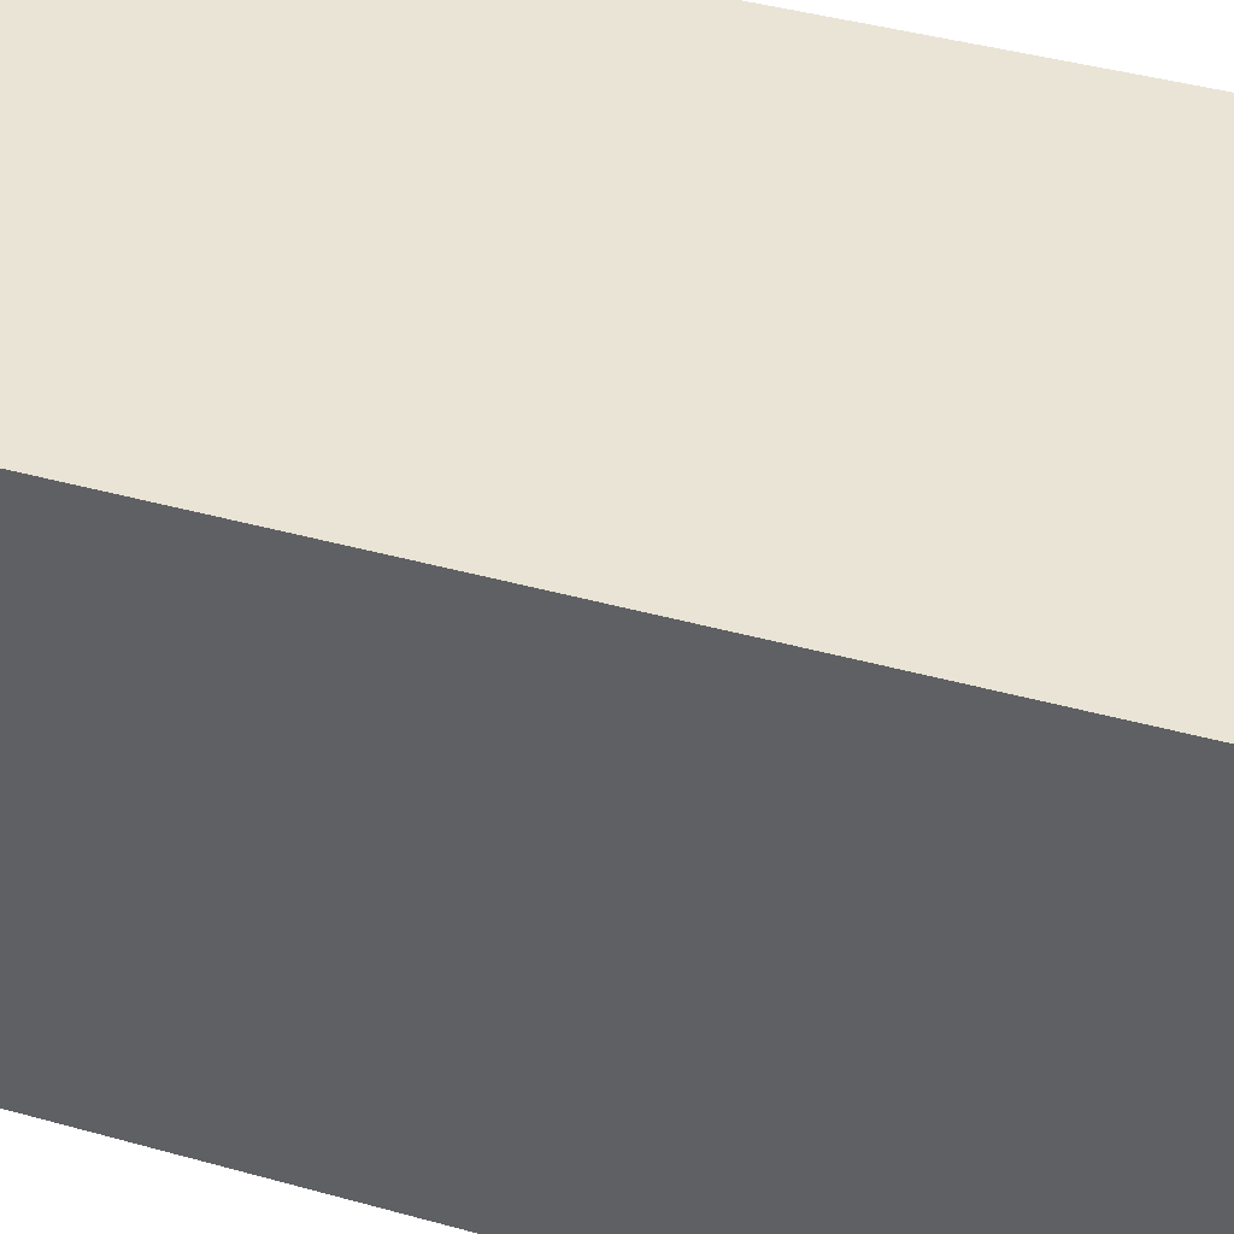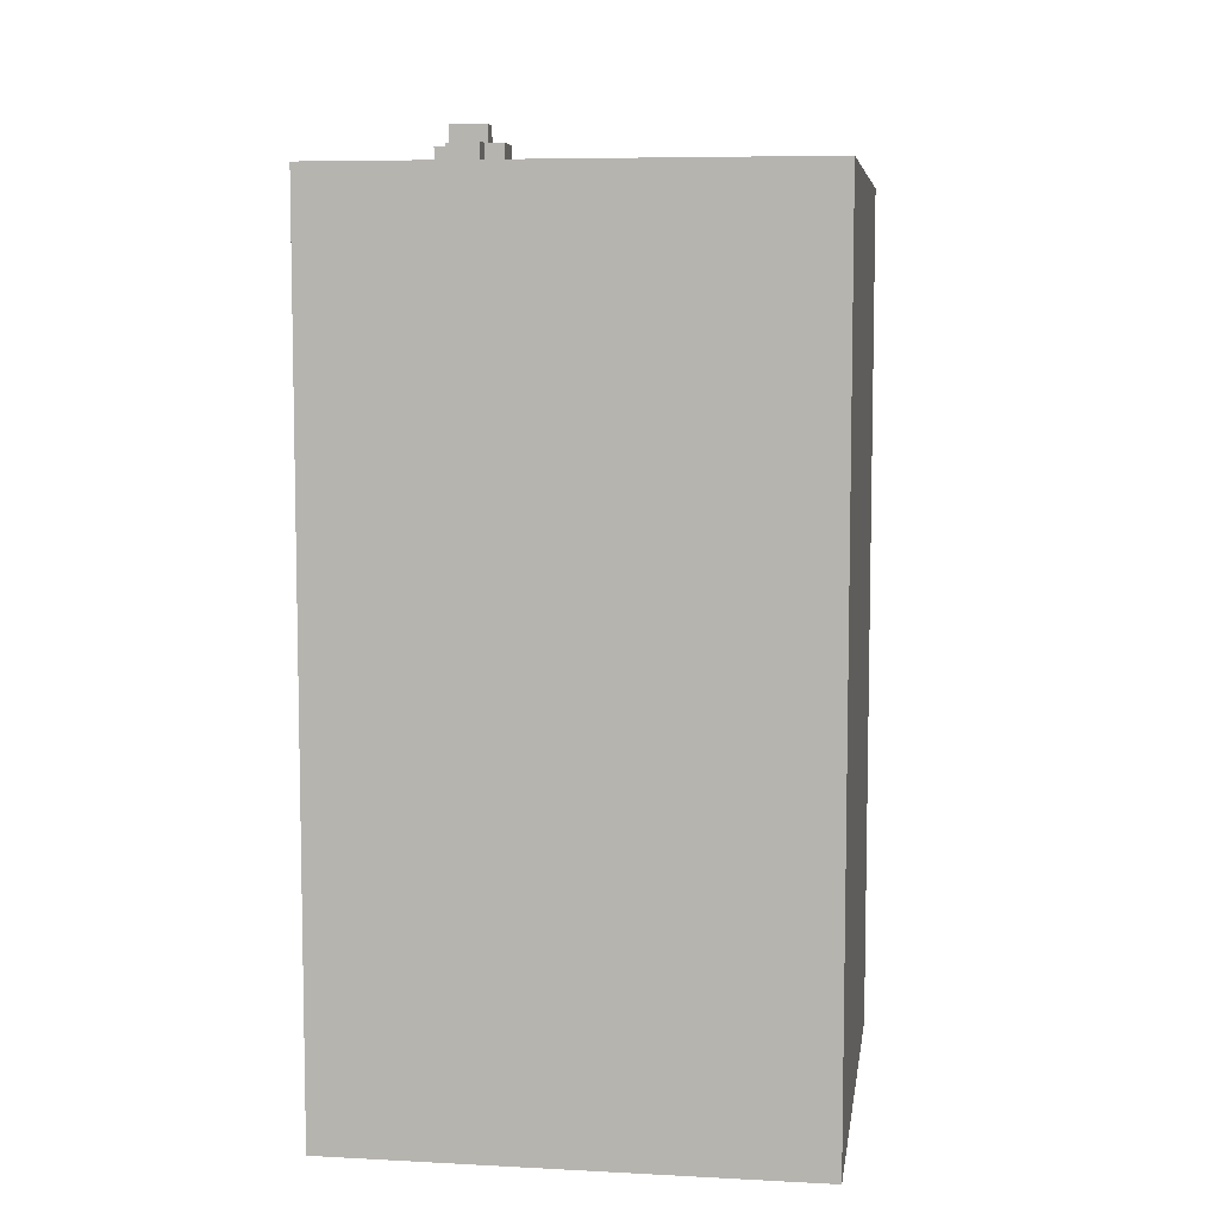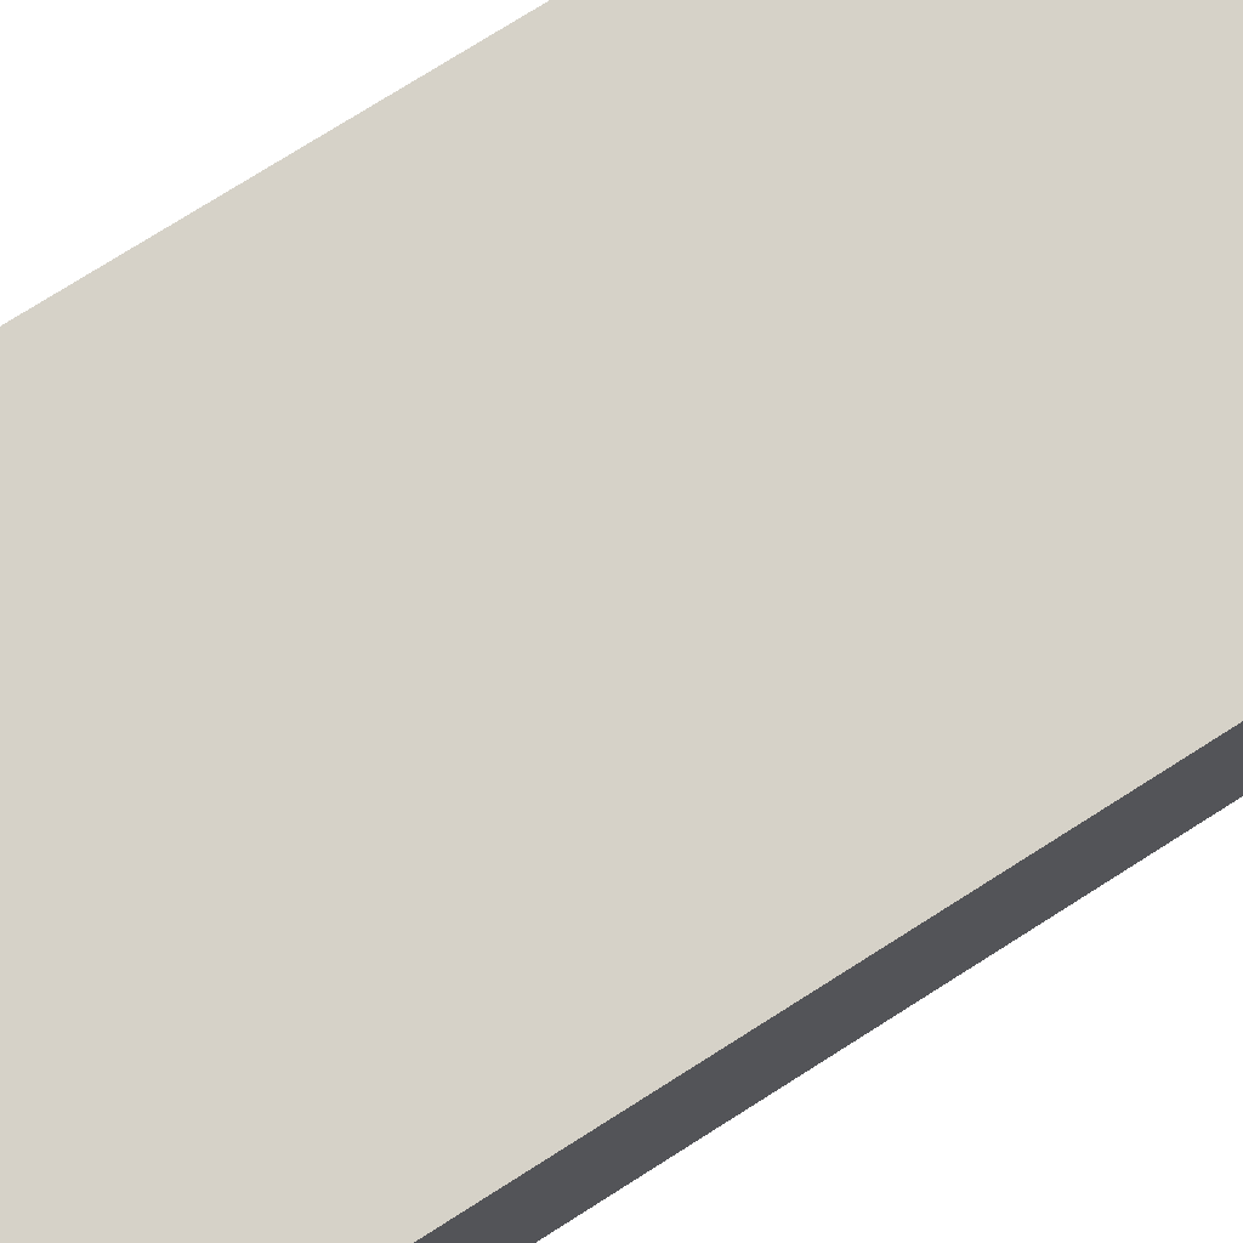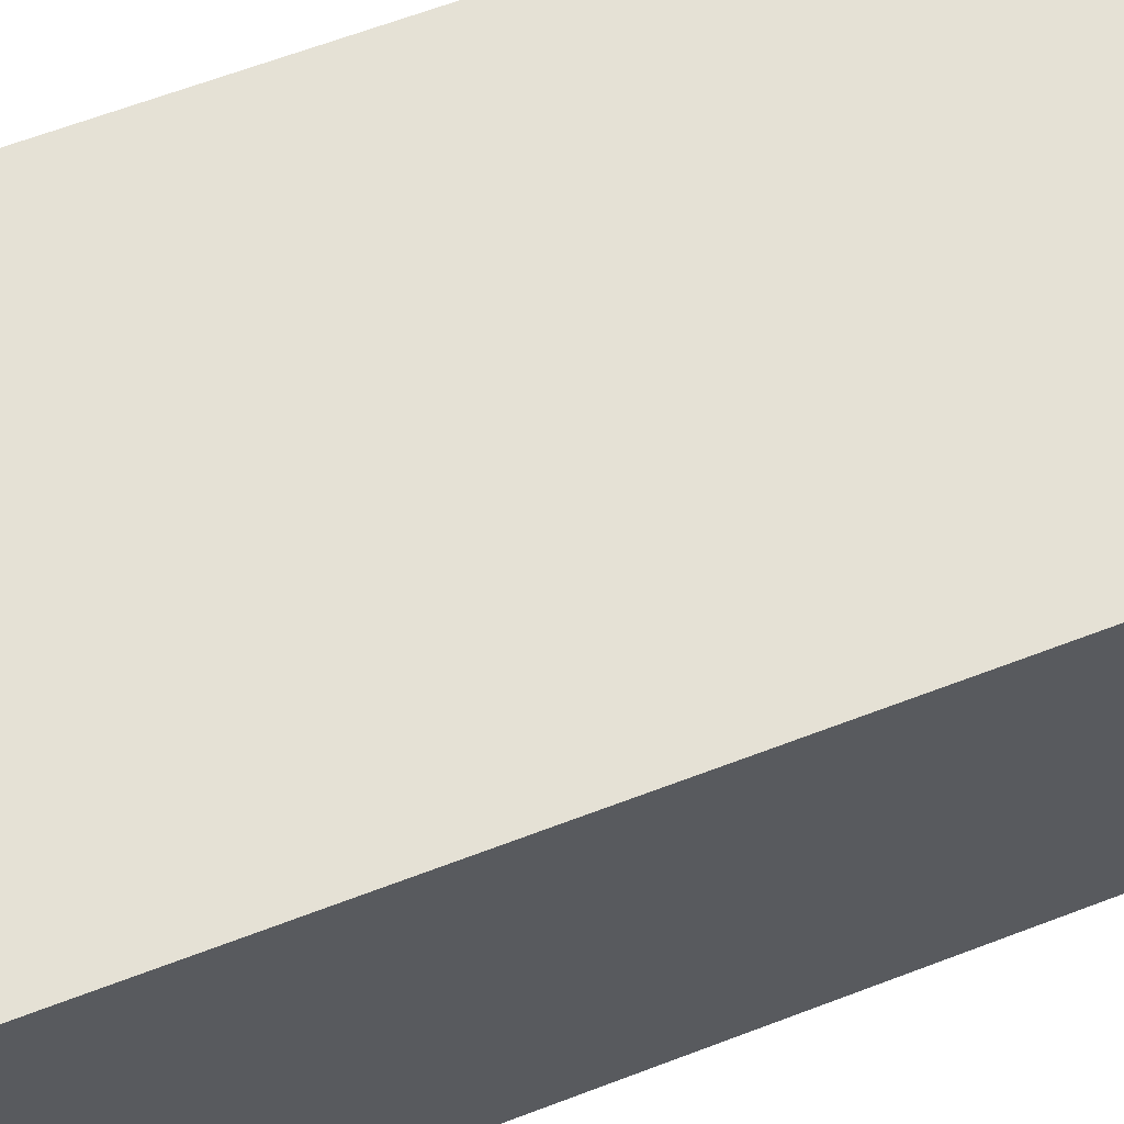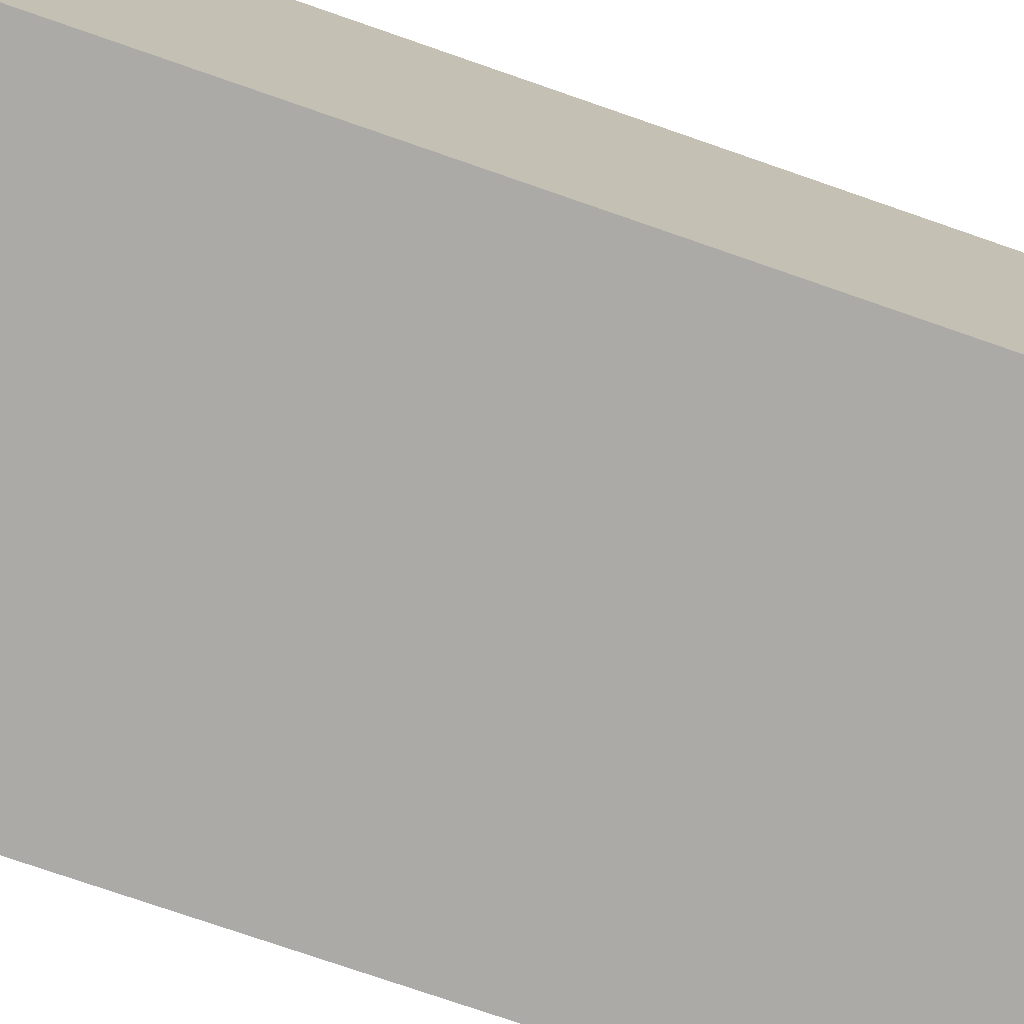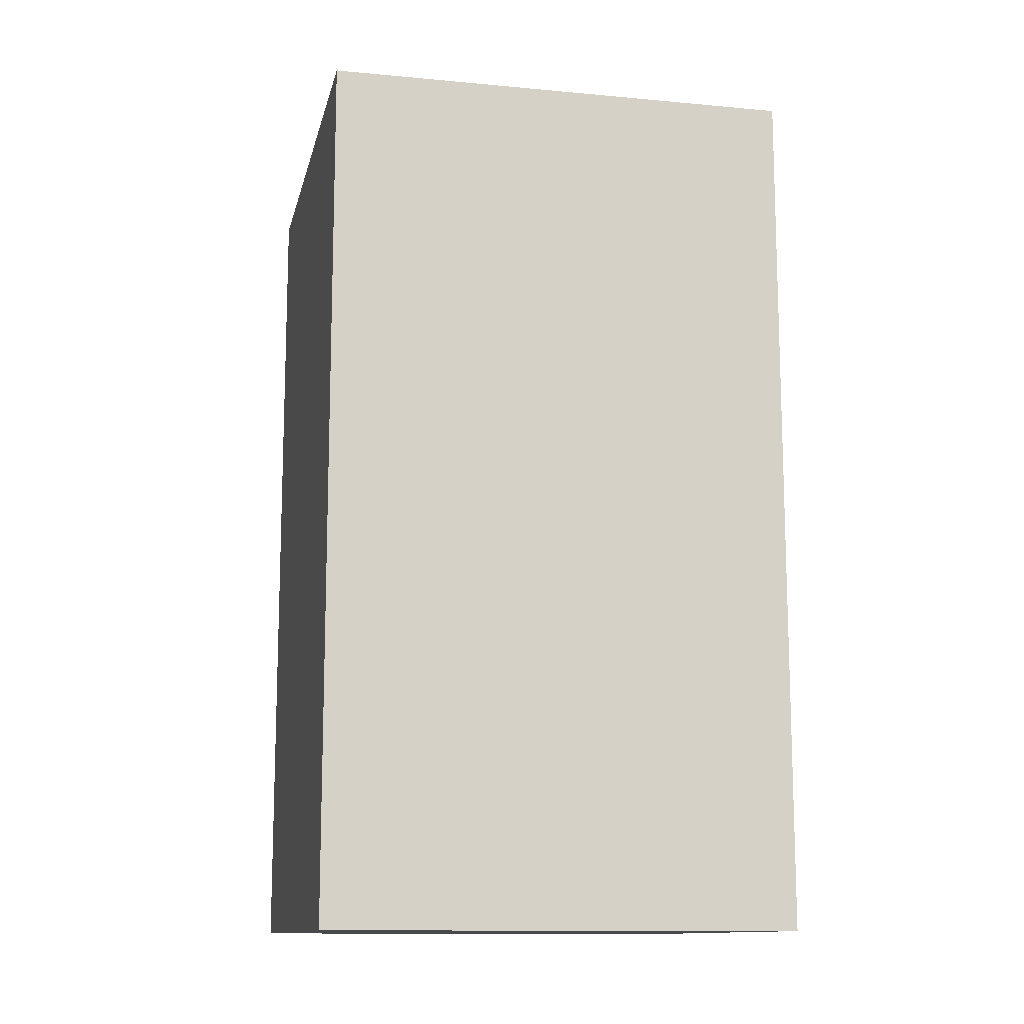
<metadata>
{"format":"obj","ext":"obj","renderer":"f3d","projection":"perspective","resolution":1024,"background":"white","views":[{"elev":42.7,"azim":108.3,"up":"+Z"},{"elev":7.0,"azim":-81.5,"up":"+Y"},{"elev":78.1,"azim":57.9,"up":"+Z"},{"elev":65.1,"azim":-110.9,"up":"+Z"},{"elev":-75.9,"azim":70.9,"up":"+Z"},{"elev":-12.5,"azim":-102.3,"up":"+Y"}]}
</metadata>
<code>
o
v 0 2 -0.5
v 0 2 -2.9
v 0 6.2 -0.5
v 0 6.2 -2.9
v 0 6.4 -0.5
v 0 6.4 -2.9
v 1.6 6.4 -2.2
v 1.6 6.4 -2.3
v 1.6 6.4 -2.6
v 1.6 6.5 -2.2
v 1.6 6.5 -2.3
v 1.6 6.5 -2.4
v 1.6 6.5 -2.5
v 1.6 6.5 -2.6
v 1.6 6.6 -2.4
v 1.6 6.6 -2.5
v 1.7 6.4 -2.6
v 1.7 6.4 -2.7
v 1.7 6.5 -2.3
v 1.7 6.5 -2.4
v 1.7 6.5 -2.5
v 1.7 6.5 -2.6
v 1.7 6.5 -2.7
v 1.7 6.6 -2.3
v 1.7 6.6 -2.4
v 1.7 6.6 -2.5
v 1.7 6.6 -2.6
v 1.8 6.6 -2.4
v 1.8 6.6 -2.5
v 1.8 6.6 -2.6
v 1.8 6.7 -2.4
v 1.8 6.7 -2.6
v 1.9 6.5 -2.6
v 1.9 6.5 -2.7
v 1.9 6.6 -2.6
v 1.9 6.6 -2.7
v 2 6.4 -2.7
v 2 6.4 -2.8
v 2 6.5 -2.7
v 2 6.5 -2.8
v 2.1 6.5 -2.5
v 2.1 6.5 -2.6
v 2.1 6.6 -2.5
v 2.1 6.6 -2.6
v 1.9 6.4 -2.2
v 1.9 6.4 -2.3
v 1.9 6.5 -2.2
v 1.9 6.5 -2.3
v 1.9 6.5 -2.4
v 1.9 6.5 -2.5
v 1.9 6.6 -2.3
v 1.9 6.6 -2.4
v 1.9 6.6 -2.5
v 1.9 6.6 -2.6
v 1.9 6.7 -2.4
v 1.9 6.7 -2.6
v 2 6.5 -2.5
v 2 6.5 -2.6
v 2 6.6 -2.5
v 2 6.6 -2.6
v 2.1 6.4 -2.3
v 2.1 6.4 -2.4
v 2.1 6.5 -2.3
v 2.1 6.5 -2.4
v 2.3 6.4 -2.4
v 2.3 6.4 -2.5
v 2.3 6.4 -2.6
v 2.3 6.4 -2.7
v 2.3 6.4 -2.8
v 2.3 6.5 -2.4
v 2.3 6.5 -2.5
v 2.3 6.5 -2.6
v 2.3 6.5 -2.7
v 2.3 6.5 -2.8
v 2.3 6.6 -2.5
v 2.3 6.6 -2.6
v 2.3 6.6 -2.7
v 2.4 2 -0.5
v 2.4 2 -2.9
v 2.4 6.2 -0.5
v 2.4 6.2 -2.9
v 2.4 6.4 -0.5
v 2.4 6.4 -2.6
v 2.4 6.4 -2.7
v 2.4 6.4 -2.9
v 2.4 6.5 -2.6
v 2.4 6.5 -2.7
v 0 2 -0.5
v 0 6.2 -0.5
v 0 6.4 -0.5
v 2.4 2 -0.5
v 2.4 6.2 -0.5
v 2.4 6.4 -0.5
v 1.6 6.4 -2.2
v 1.6 6.5 -2.2
v 1.7 6.4 -2.2
v 1.7 6.5 -2.2
v 1.9 6.4 -2.2
v 1.9 6.5 -2.2
v 1.7 6.5 -2.3
v 1.7 6.6 -2.3
v 1.8 6.5 -2.3
v 1.8 6.6 -2.3
v 1.9 6.4 -2.3
v 1.9 6.5 -2.3
v 1.9 6.6 -2.3
v 2.1 6.4 -2.3
v 2.1 6.5 -2.3
v 1.6 6.5 -2.4
v 1.6 6.6 -2.4
v 1.7 6.5 -2.4
v 1.7 6.6 -2.4
v 1.8 6.6 -2.4
v 1.8 6.7 -2.4
v 1.9 6.6 -2.4
v 1.9 6.7 -2.4
v 2.1 6.4 -2.4
v 2.1 6.5 -2.4
v 2.2 6.4 -2.4
v 2.2 6.5 -2.4
v 2.3 6.4 -2.4
v 2.3 6.5 -2.4
v 1.9 6.5 -2.5
v 1.9 6.6 -2.5
v 2 6.5 -2.5
v 2 6.6 -2.5
v 2.1 6.5 -2.5
v 2.1 6.6 -2.5
v 2.2 6.5 -2.5
v 2.2 6.6 -2.5
v 2.3 6.5 -2.5
v 2.3 6.6 -2.5
v 2 6.5 -2.6
v 2 6.6 -2.6
v 2.1 6.5 -2.6
v 2.1 6.6 -2.6
v 2.3 6.4 -2.6
v 2.3 6.5 -2.6
v 2.4 6.4 -2.6
v 2.4 6.5 -2.6
v 1.6 6.5 -2.5
v 1.6 6.6 -2.5
v 1.7 6.5 -2.5
v 1.7 6.6 -2.5
v 1.6 6.4 -2.6
v 1.6 6.5 -2.6
v 1.7 6.4 -2.6
v 1.7 6.5 -2.6
v 1.7 6.6 -2.6
v 1.8 6.5 -2.6
v 1.8 6.6 -2.6
v 1.8 6.7 -2.6
v 1.9 6.5 -2.6
v 1.9 6.6 -2.6
v 1.9 6.7 -2.6
v 1.7 6.4 -2.7
v 1.7 6.5 -2.7
v 1.9 6.5 -2.7
v 1.9 6.6 -2.7
v 2 6.4 -2.7
v 2 6.5 -2.7
v 2.2 6.5 -2.7
v 2.3 6.4 -2.7
v 2.3 6.5 -2.7
v 2.3 6.6 -2.7
v 2.4 6.4 -2.7
v 2.4 6.5 -2.7
v 2 6.4 -2.8
v 2 6.5 -2.8
v 2.2 6.4 -2.8
v 2.2 6.5 -2.8
v 2.3 6.4 -2.8
v 2.3 6.5 -2.8
v 0 2 -2.9
v 0 6.2 -2.9
v 0 6.4 -2.9
v 2.4 2 -2.9
v 2.4 6.2 -2.9
v 2.4 6.4 -2.9
v 0 2 -0.5
v 2.4 2 -0.5
v 0 2 -2.9
v 2.4 2 -2.9
v 0 6.4 -0.5
v 2.4 6.4 -0.5
v 1.6 6.4 -2.2
v 1.7 6.4 -2.2
v 1.9 6.4 -2.2
v 1.6 6.4 -2.3
v 1.9 6.4 -2.3
v 2.1 6.4 -2.3
v 2.1 6.4 -2.4
v 2.2 6.4 -2.4
v 2.3 6.4 -2.4
v 2.3 6.4 -2.5
v 1.6 6.4 -2.6
v 1.7 6.4 -2.6
v 2.3 6.4 -2.6
v 2.4 6.4 -2.6
v 1.7 6.4 -2.7
v 2 6.4 -2.7
v 2.3 6.4 -2.7
v 2.4 6.4 -2.7
v 2 6.4 -2.8
v 2.2 6.4 -2.8
v 2.3 6.4 -2.8
v 0 6.4 -2.9
v 2.4 6.4 -2.9
v 1.6 6.5 -2.2
v 1.7 6.5 -2.2
v 1.9 6.5 -2.2
v 1.6 6.5 -2.3
v 1.7 6.5 -2.3
v 1.8 6.5 -2.3
v 1.9 6.5 -2.3
v 2.1 6.5 -2.3
v 1.6 6.5 -2.4
v 1.7 6.5 -2.4
v 1.9 6.5 -2.4
v 2.1 6.5 -2.4
v 2.2 6.5 -2.4
v 2.3 6.5 -2.4
v 1.6 6.5 -2.5
v 1.7 6.5 -2.5
v 1.9 6.5 -2.5
v 2 6.5 -2.5
v 2.1 6.5 -2.5
v 2.2 6.5 -2.5
v 2.3 6.5 -2.5
v 1.6 6.5 -2.6
v 1.7 6.5 -2.6
v 1.8 6.5 -2.6
v 1.9 6.5 -2.6
v 2 6.5 -2.6
v 2.1 6.5 -2.6
v 2.3 6.5 -2.6
v 2.4 6.5 -2.6
v 1.7 6.5 -2.7
v 1.9 6.5 -2.7
v 2 6.5 -2.7
v 2.2 6.5 -2.7
v 2.3 6.5 -2.7
v 2.4 6.5 -2.7
v 2 6.5 -2.8
v 2.2 6.5 -2.8
v 2.3 6.5 -2.8
v 1.7 6.6 -2.3
v 1.8 6.6 -2.3
v 1.9 6.6 -2.3
v 1.6 6.6 -2.4
v 1.7 6.6 -2.4
v 1.8 6.6 -2.4
v 1.9 6.6 -2.4
v 1.6 6.6 -2.5
v 1.7 6.6 -2.5
v 1.8 6.6 -2.5
v 1.9 6.6 -2.5
v 2 6.6 -2.5
v 2.1 6.6 -2.5
v 2.2 6.6 -2.5
v 2.3 6.6 -2.5
v 1.7 6.6 -2.6
v 1.8 6.6 -2.6
v 1.9 6.6 -2.6
v 2 6.6 -2.6
v 2.1 6.6 -2.6
v 2.2 6.6 -2.6
v 2.3 6.6 -2.6
v 1.9 6.6 -2.7
v 2.3 6.6 -2.7
v 1.8 6.7 -2.4
v 1.9 6.7 -2.4
v 1.8 6.7 -2.6
v 1.9 6.7 -2.6
f 3 2 1
f 4 2 3
f 5 4 3
f 6 4 5
f 10 8 7
f 11 9 8
f 11 8 10
f 12 9 11
f 13 9 12
f 14 9 13
f 15 13 12
f 16 13 15
f 22 18 17
f 23 18 22
f 24 20 19
f 25 20 24
f 26 22 21
f 27 22 26
f 31 29 28
f 31 30 29
f 32 30 31
f 35 34 33
f 36 34 35
f 39 38 37
f 40 38 39
f 43 42 41
f 44 42 43
f 45 46 47
f 47 46 48
f 49 50 51
f 48 49 51
f 51 50 52
f 52 50 53
f 53 54 55
f 52 53 55
f 55 54 56
f 57 58 59
f 59 58 60
f 61 62 63
f 63 62 64
f 65 66 70
f 66 67 71
f 70 66 71
f 71 67 72
f 68 69 73
f 73 69 74
f 71 72 75
f 72 73 76
f 75 72 76
f 76 73 77
f 78 79 80
f 80 79 81
f 80 81 82
f 82 81 83
f 83 81 84
f 84 81 85
f 83 84 86
f 86 84 87
f 91 89 88
f 92 90 89
f 92 89 91
f 93 90 92
f 96 95 94
f 97 95 96
f 98 97 96
f 99 97 98
f 102 101 100
f 103 101 102
f 105 103 102
f 106 103 105
f 107 105 104
f 108 105 107
f 111 110 109
f 112 110 111
f 115 114 113
f 116 114 115
f 119 118 117
f 120 118 119
f 121 120 119
f 122 120 121
f 125 124 123
f 126 124 125
f 129 128 127
f 130 128 129
f 131 130 129
f 132 130 131
f 135 134 133
f 136 134 135
f 139 138 137
f 140 138 139
f 141 142 143
f 143 142 144
f 145 146 147
f 147 146 148
f 148 149 150
f 150 149 151
f 150 151 153
f 151 152 153
f 153 152 154
f 154 152 155
f 156 157 158
f 156 158 160
f 158 159 160
f 160 159 161
f 161 159 162
f 162 159 164
f 164 159 165
f 163 164 166
f 166 164 167
f 168 169 170
f 170 169 171
f 170 171 172
f 172 171 173
f 174 175 177
f 175 176 178
f 177 175 178
f 178 176 179
f 182 181 180
f 183 181 182
f 184 185 186
f 186 185 187
f 187 185 188
f 184 186 189
f 188 185 190
f 190 185 191
f 191 185 192
f 192 185 193
f 193 185 194
f 194 185 195
f 184 189 196
f 195 185 198
f 198 185 199
f 196 197 200
f 200 201 204
f 202 203 206
f 184 196 207
f 205 206 207
f 196 200 207
f 204 205 207
f 200 204 207
f 206 203 208
f 207 206 208
f 209 210 212
f 210 211 213
f 212 210 213
f 213 211 214
f 214 211 215
f 212 213 217
f 217 213 218
f 215 216 219
f 219 216 220
f 219 220 225
f 220 221 225
f 225 221 226
f 226 221 227
f 221 222 228
f 227 221 228
f 228 222 229
f 223 224 230
f 230 224 231
f 226 227 234
f 234 227 235
f 232 233 238
f 231 232 238
f 238 233 239
f 236 237 242
f 242 237 243
f 240 241 244
f 241 242 245
f 244 241 245
f 245 242 246
f 247 248 251
f 248 249 252
f 251 248 252
f 252 249 253
f 250 251 254
f 251 252 255
f 254 251 255
f 255 252 256
f 255 256 262
f 262 256 263
f 257 258 264
f 264 258 265
f 259 260 266
f 260 261 267
f 266 260 267
f 267 261 268
f 265 266 269
f 264 265 269
f 267 268 269
f 266 267 269
f 269 268 270
f 271 272 273
f 273 272 274

</code>
